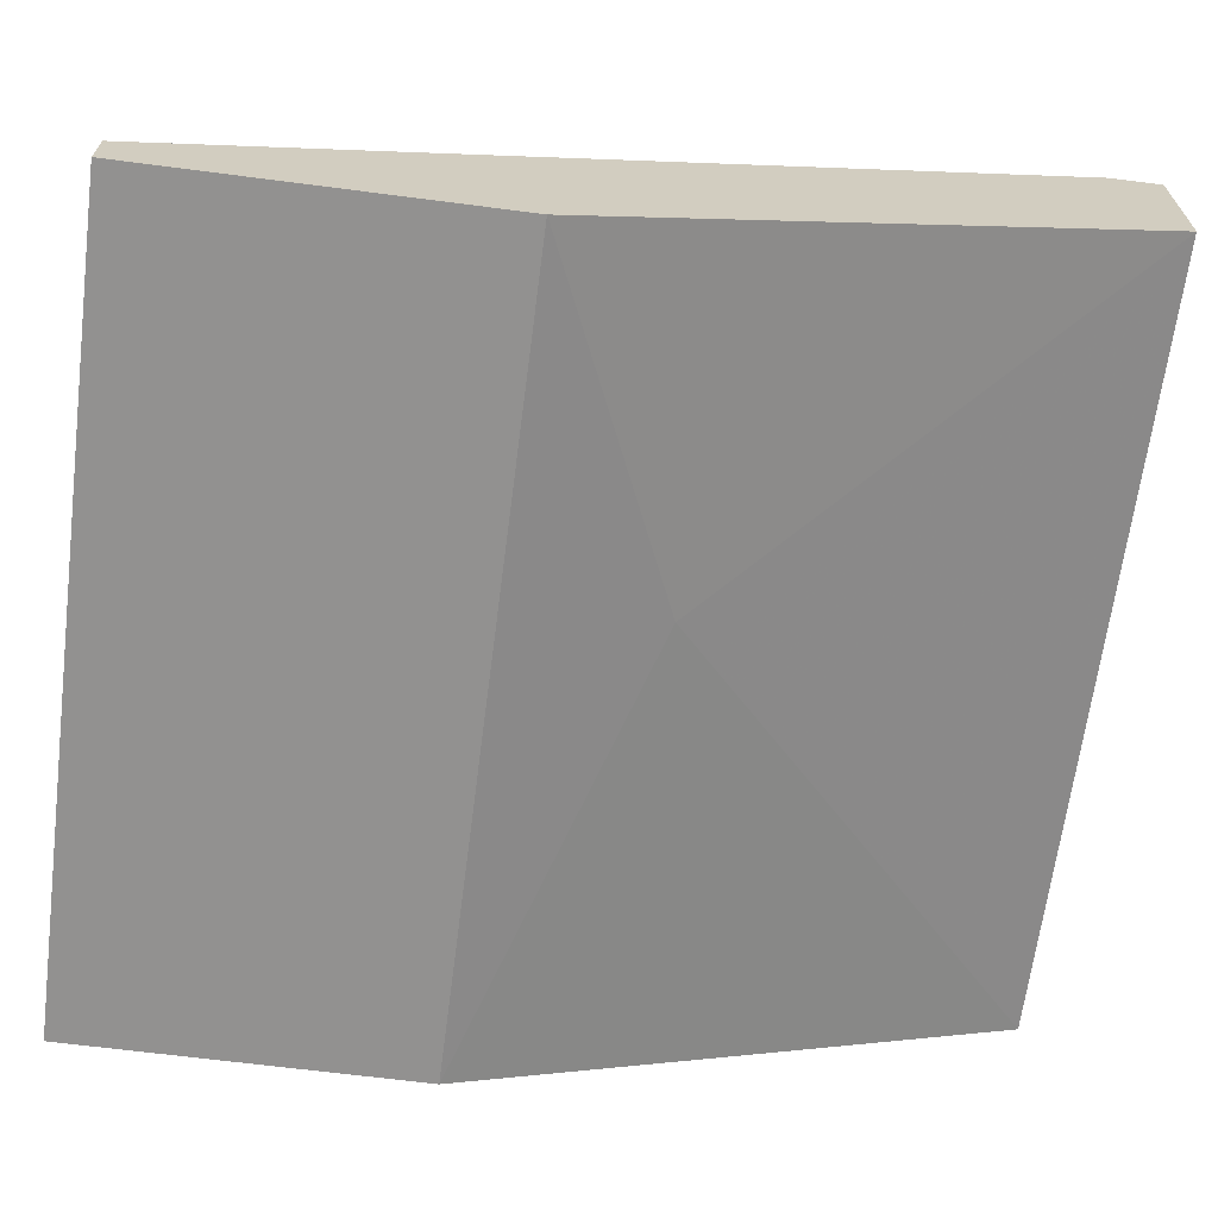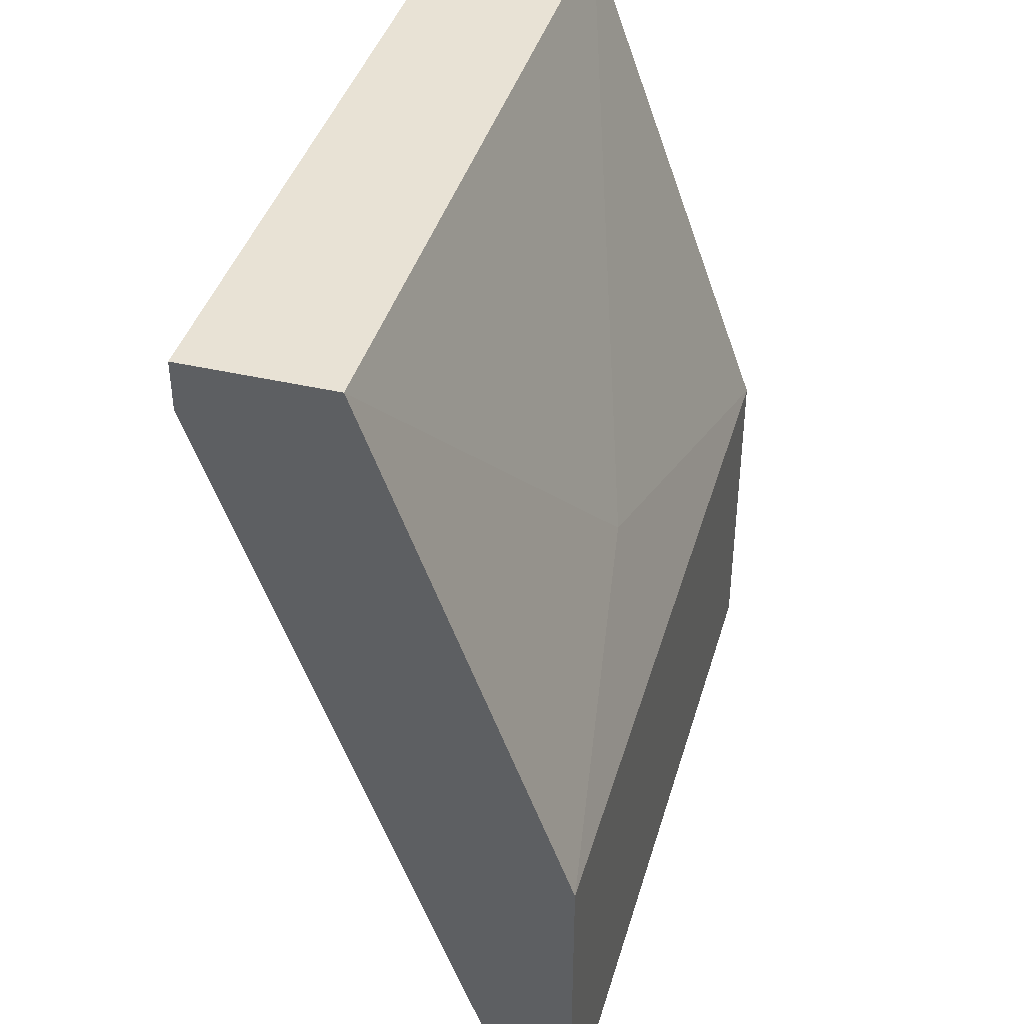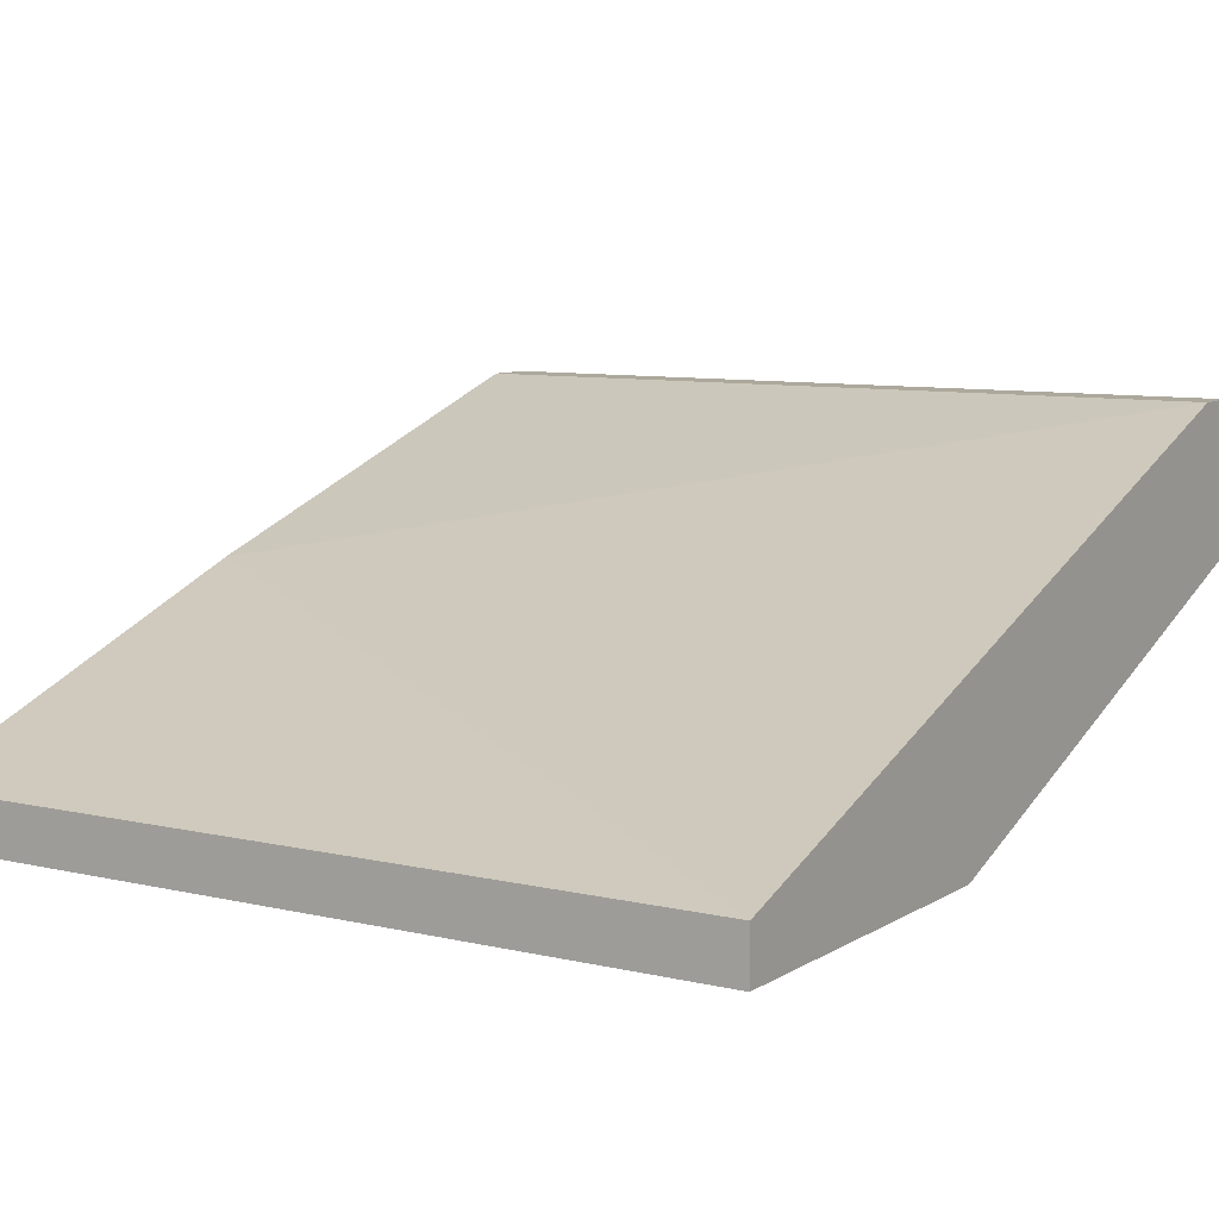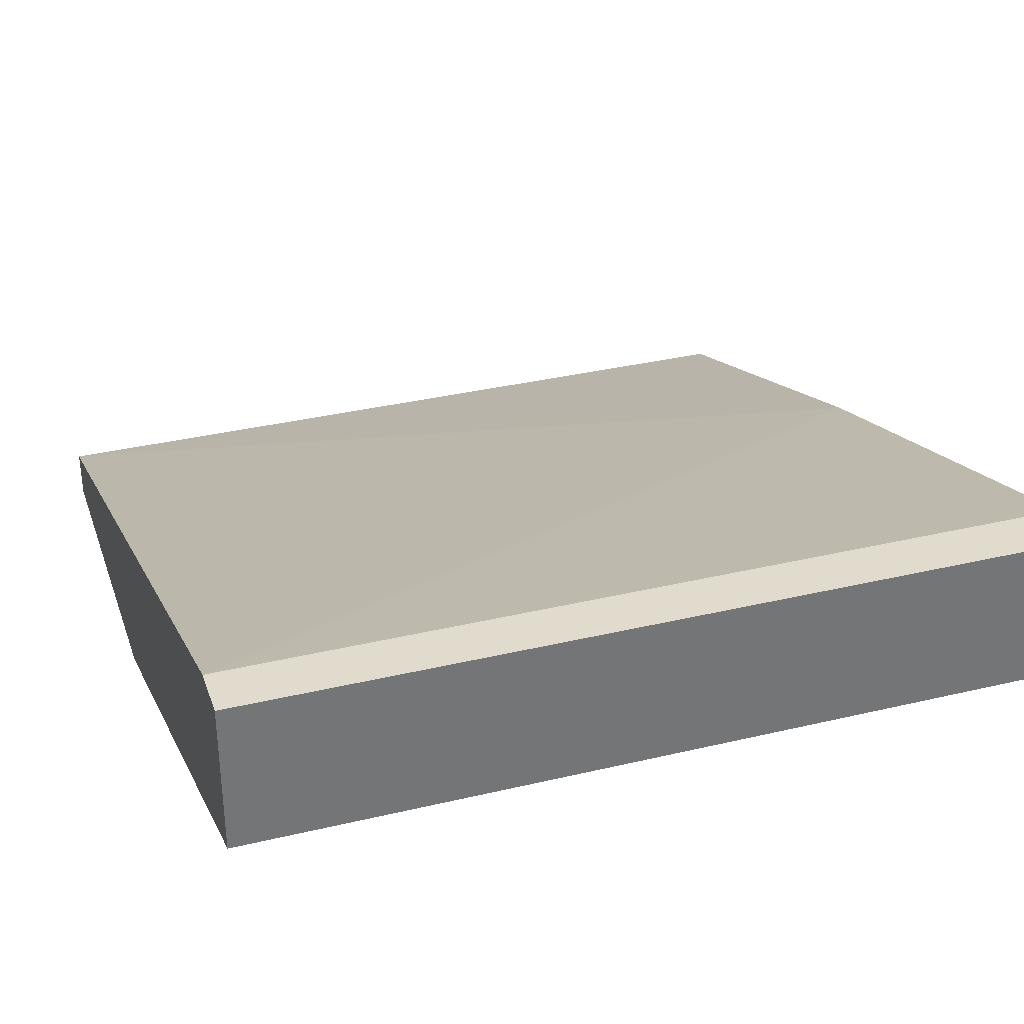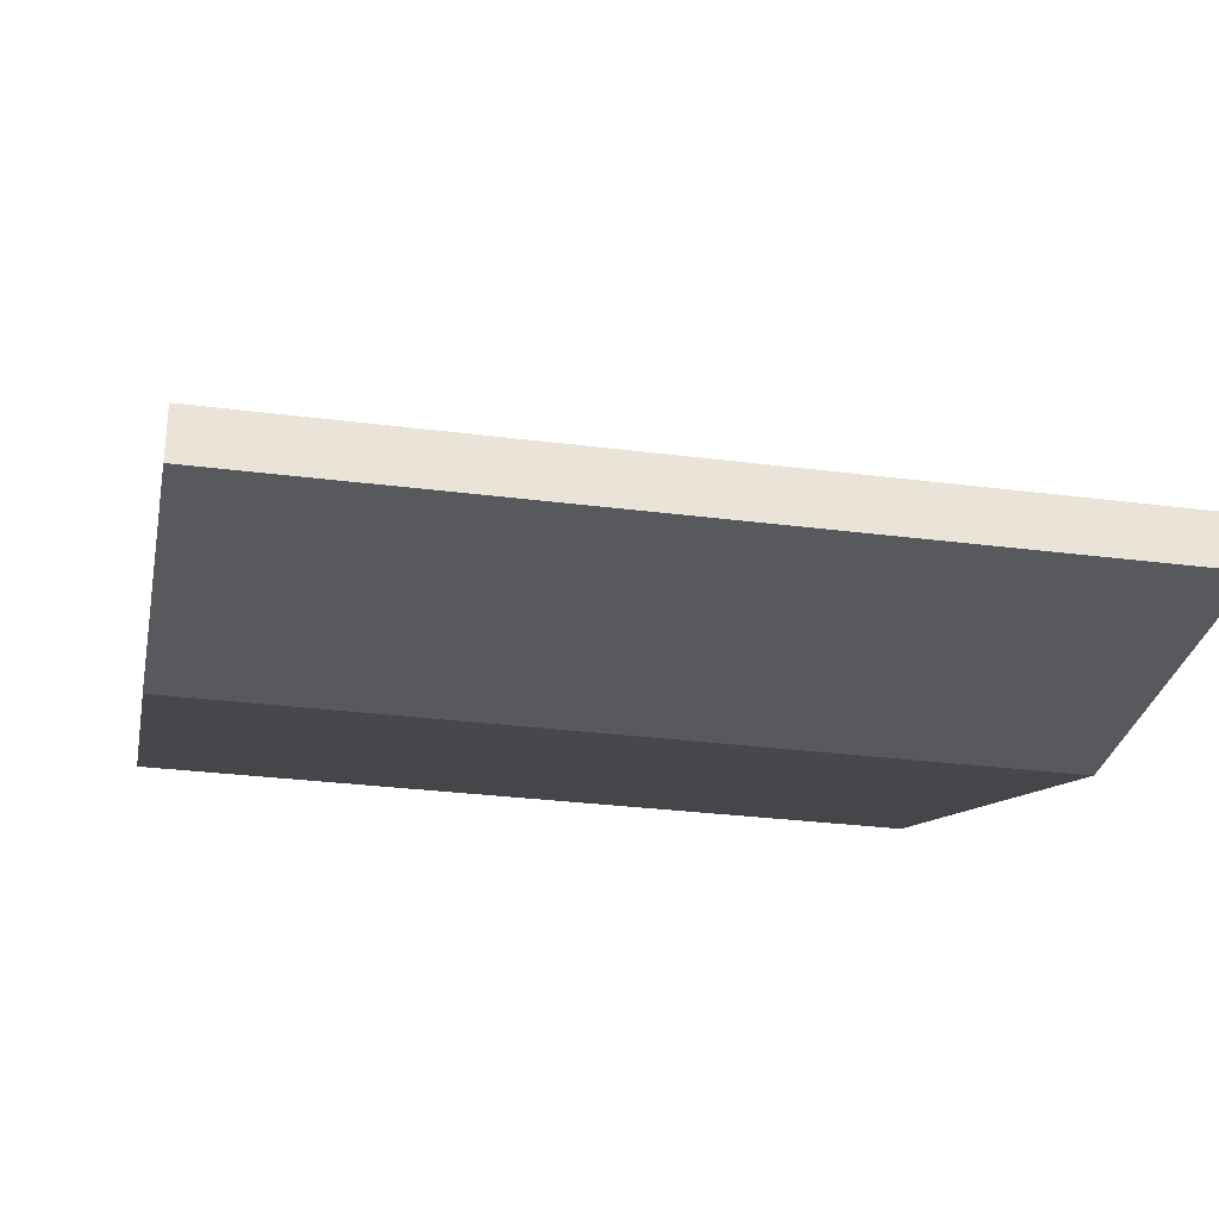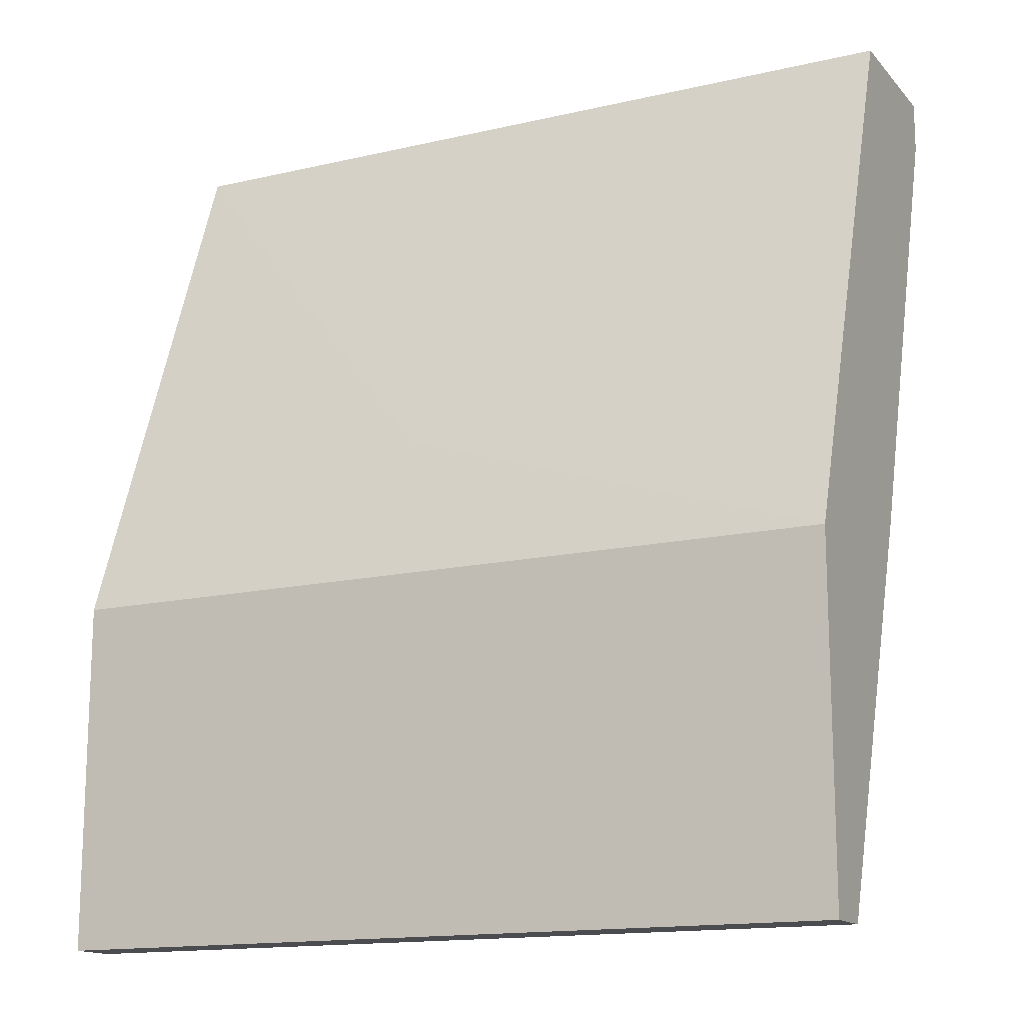
<metadata>
{"format":"obj","ext":"obj","renderer":"f3d","projection":"perspective","resolution":1024,"background":"white","views":[{"elev":-66.1,"azim":-97.4,"up":"+Y"},{"elev":40.7,"azim":-74.1,"up":"+Z"},{"elev":8.5,"azim":-147.5,"up":"+Y"},{"elev":33.9,"azim":-17.9,"up":"+Y"},{"elev":-29.4,"azim":169.2,"up":"+Y"},{"elev":-14.9,"azim":26.5,"up":"+Z"}]}
</metadata>
<code>
v -0.02746 -0.02831 -0.01051
v -0.03691 -0.02427 0.000294
v -0.03691 -0.02967 -0.01456
v -0.03691 -0.02967 -0.02402
v -0.03691 -0.02021 -0.001058
v -0.03691 -0.02021 0.000294
v -0.03691 -0.02831 -0.02402
v -0.01531 -0.02427 0.000294
v -0.01531 -0.02427 -0.01321
v -0.01531 -0.02967 -0.01456
v -0.01531 -0.02967 -0.02402
v -0.01531 -0.02021 -0.001058
v -0.01531 -0.02021 0.000294
v -0.01531 -0.02831 -0.02402
f 3 10 1
f 8 13 6
f 6 7 3
f 13 8 11
f 8 6 2
f 6 3 2
f 11 8 10
f 3 11 10
f 13 11 9
f 6 13 5
f 7 6 5
f 9 7 5
f 11 7 14
f 7 9 14
f 9 11 14
f 3 7 4
f 11 3 4
f 7 11 4
f 13 9 12
f 5 13 12
f 9 5 12
f 8 2 1
f 2 3 1
f 10 8 1

</code>
